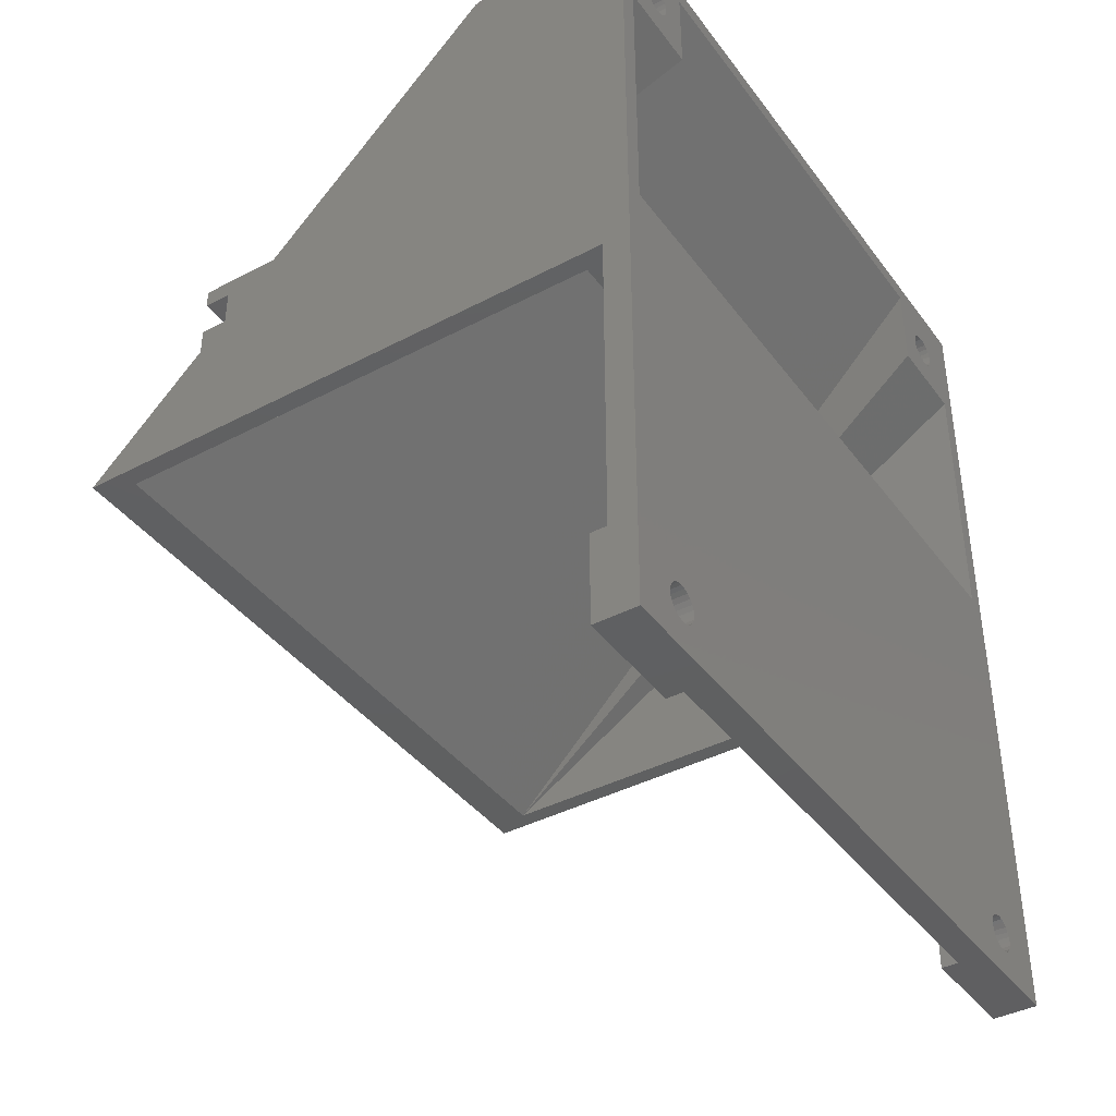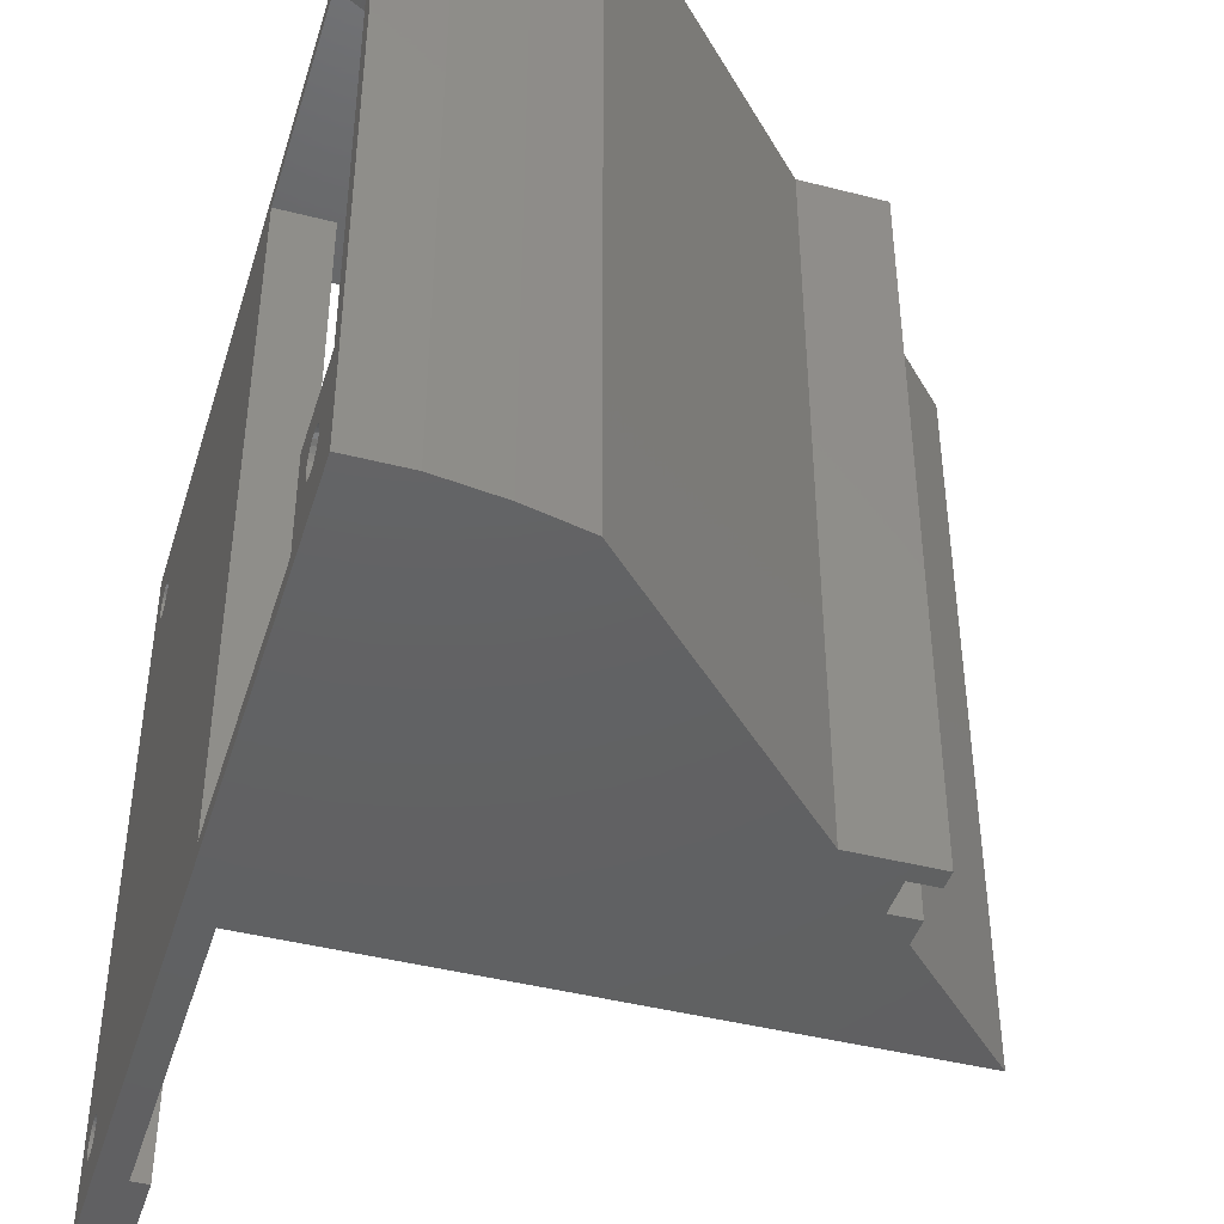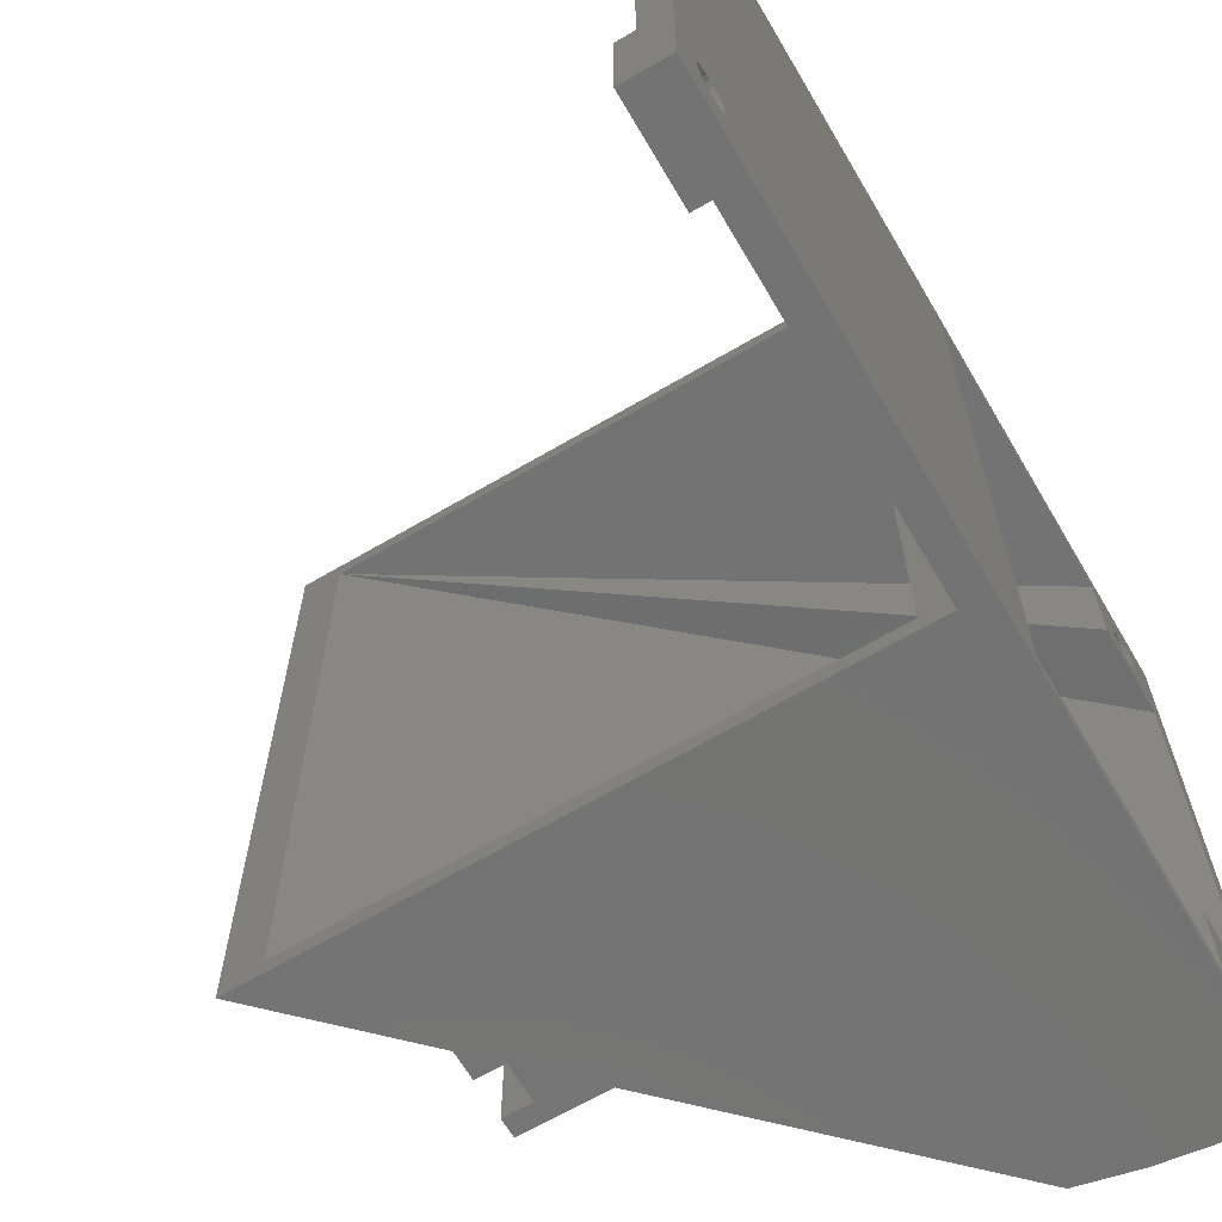
<metadata>
{"format":"stl","ext":"stl","renderer":"f3d","projection":"perspective","resolution":1024,"background":"white","views":[{"elev":-40.2,"azim":-147.0,"up":"+Z"},{"elev":-43.7,"azim":-16.8,"up":"+Y"},{"elev":-65.8,"azim":-149.5,"up":"+Y"}]}
</metadata>
<code>
# stl→obj: 355 verts, 716 faces
v 0.8 144.4 13.41
v -4 144 13.72
v -4 144.4 13.41
v 0.8 144 13.72
v 0.8 143.5 13.92
v -4 143 13.99
v -4 143.5 13.92
v 0.8 143 13.99
v 2 138 59
v -4 211 59
v -4 138 59
v 2 211 59
v -4 204.1 12.51
v 0.8 204 11.99
v -4 204 11.99
v 0.8 204.1 12.51
v 0.8 204.1 11.47
v -4 204.1 11.47
v 0.8 204.3 10.99
v -4 204.3 10.99
v 0.8 206.5 13.92
v -4 206 13.99
v -4 206.5 13.92
v 0.8 206 13.99
v -4 204.3 12.99
v 0.8 204.3 12.99
v -4 204.6 13.4
v 0.8 204.6 13.4
v 0.8 205.5 13.92
v -4 205 13.72
v -4 205.5 13.92
v 0.8 205 13.72
v 0.8 207.9 12.51
v -4 208 11.99
v 0.8 208 11.99
v -4 207.9 12.51
v 0.8 207.7 12.99
v -4 207.7 12.99
v 0.8 207.4 13.4
v -4 207.4 13.4
v 0.8 206.5 10.06
v -4 207 10.26
v -4 206.5 10.06
v 0.8 207 10.26
v -4 207.4 10.58
v 0.8 207.4 10.58
v 0.8 207.7 10.99
v -4 207.7 10.99
v -4 207 13.72
v 0.8 207 13.72
v -4 207.9 11.47
v 0.8 207.9 11.47
v 0.8 204.6 10.58
v -4 204.6 10.58
v -4 205 10.26
v 0.8 205 10.26
v -4 205.5 10.06
v 0.8 205.5 10.06
v -4 213 6.99
v -1 201 6.99
v -4 136 6.99
v 0.8 213 6.99
v 0.8 201 6.99
v -1 148 6.99
v 0.8 136 6.99
v 0.8 148 6.99
v 0.8 142 10.26
v -4 142.5 10.06
v -4 142 10.26
v 0.8 142.5 10.06
v -4 141.3 10.99
v 0.8 141.6 10.57
v -4 141.6 10.57
v 0.8 141.3 10.99
v -4 143 9.99
v 0.8 143 9.99
v 0.8 143.5 10.06
v -4 144 10.26
v -4 143.5 10.06
v 0.8 144 10.26
v 0.8 144.9 11.48
v -4 144.7 10.99
v 0.8 144.7 10.99
v -4 144.9 11.48
v 0.8 144.7 12.99
v -4 144.9 12.51
v 0.8 144.9 12.51
v -4 144.7 12.99
v -4 141.6 13.4
v 0.8 141.3 12.99
v -4 141.3 12.99
v 0.8 141.6 13.4
v 0.8 142 13.72
v -4 142 13.72
v -4 144.4 10.58
v 0.8 144.4 10.58
v -4 145 11.99
v 0.8 145 11.99
v 0.8 141.1 12.5
v -4 141.1 12.5
v -4 141.1 11.47
v 0.8 141.1 11.47
v -4 142.5 13.92
v 0.8 142.5 13.92
v -4 141 11.99
v 0.8 141 11.99
v 0.8 206 9.99
v -4 206 9.99
v -1 148 16.99
v 0.8 148 16.99
v 0.8 136 16.99
v -1 136 16.99
v 0.8 201 16.99
v 0.8 213 16.99
v -1 201 16.99
v 2 211 52
v 2 138 52
v -4 136 102
v -4 138 90
v -4 141.3 96.05
v -4 141.6 96.46
v -4 142 96.76
v -4 148 100
v -4 213 102
v -4 141.1 95.57
v -4 141 95.06
v -4 142.5 96.95
v -4 143.1 97
v -4 143.6 96.92
v -4 144 96.71
v -4 144.5 96.38
v -4 144.8 95.96
v -4 144.9 95.47
v -4 145 95.06
v -4 145 94.95
v -4 201 100
v -4 205 96.72
v -4 204.6 96.4
v -4 204.3 95.99
v -4 201 90
v -4 204.1 95.5
v -4 204 94.99
v -4 205.5 96.92
v -4 206 96.99
v -4 206.5 96.92
v -4 207 96.73
v -4 207.4 96.41
v -4 207.7 96
v -3.999 207.9 95.51
v -3.999 208 95
v -4 210 90
v -4 211 90
v -3.999 205 93.26
v -4 204.6 93.57
v -4 204.3 93.99
v -4 204.1 94.47
v -3.999 205.5 93.06
v -3.999 206 92.99
v -3.999 206.5 93.06
v -3.999 207 93.26
v -3.999 207.4 93.58
v -3.999 207.7 94
v -3.999 207.9 94.48
v -4 142 93.3
v -4 148 90
v -4 141.5 93.63
v -4 141.2 94.05
v -4 141.1 94.54
v -4 142.4 93.09
v -4 142.9 93.01
v -4 143.5 93.06
v -4 144 93.25
v -4 144.4 93.55
v -4 144.7 93.96
v -4 144.9 94.44
v -3 201 100
v -3 148 100
v 7.5 204.1 94.47
v 7.5 204 94.99
v 7.5 204 94.15
v 7.5 204.3 93.65
v 7.5 204.3 93.99
v 7.5 204.7 93.25
v 7.5 204.6 93.58
v 7.501 205 93.26
v 7.501 205.2 92.96
v 7.501 205.5 93.06
v 7.501 205.7 92.81
v 7.501 206 92.99
v 7.501 206.3 92.81
v 7.501 206.5 93.06
v 7.501 206.8 92.96
v 7.501 207 93.26
v 7.501 207.3 93.25
v 7.501 207.4 93.58
v 7.501 207.8 93.65
v 7.501 207.7 94
v 7.501 207.9 94.48
v 7.501 208 94.15
v 7.501 208 95
v 7.501 208 95.84
v 7.501 208.2 95.28
v 7.501 208.2 94.71
v 7.5 204 95.84
v 7.5 203.8 95.28
v 7.5 203.8 94.71
v 7.5 204.1 95.51
v 7.5 204.3 96.33
v 7.5 204.3 95.99
v 7.5 204.7 96.74
v 7.5 204.6 96.4
v 7.5 205 96.72
v 7.5 205.2 97.03
v 7.5 205.5 96.92
v 7.5 205.7 97.17
v 7.5 206 96.99
v 7.5 206.3 97.18
v 7.5 206.5 96.93
v 7.5 206.8 97.03
v 7.5 207 96.73
v 7.5 207.3 96.74
v 7.5 207.4 96.41
v 7.5 207.8 96.33
v 7.5 207.7 96
v 7.501 207.9 95.52
v 12.5 204 95.84
v 12.5 203.8 94.71
v 12.5 203.8 95.28
v 12.5 204 94.15
v 12.5 204.3 96.33
v 12.5 204.3 93.66
v 12.5 204.7 96.74
v 12.5 204.7 93.25
v 12.5 205.2 97.03
v 12.5 205.2 92.96
v 12.5 205.7 97.18
v 12.5 205.7 92.81
v 12.5 206.3 97.18
v 12.5 206.3 92.81
v 12.5 206.8 97.03
v 12.5 206.8 92.96
v 12.5 207.3 96.74
v 12.5 207.3 93.25
v 12.5 207.7 96.33
v 12.5 207.7 93.66
v 12.5 208 95.84
v 12.5 208 94.15
v 12.5 208.2 95.28
v 12.5 208.2 94.71
v 8 140.9 95.57
v 8 140.8 95
v 8 140.9 94.44
v 8 141.1 93.9
v 8 141 95.06
v 8 141.1 94.54
v 8 141.2 94.05
v 8 141.4 93.45
v 8 141.5 93.63
v 8 141.9 93.1
v 8 142 93.3
v 8 142.4 92.88
v 8 142.4 93.09
v 8 143 92.8
v 8 142.9 93.01
v 8 143.5 93.06
v 8 143.6 92.88
v 8 144 93.25
v 8 144.1 93.1
v 8 144.4 93.55
v 8 144.6 93.45
v 8 144.7 93.96
v 8 144.9 93.9
v 8 144.9 94.44
v 8 145.1 94.44
v 8 145 94.95
v 8 141.1 96.1
v 8 141.1 95.57
v 8 141.3 96.05
v 8 141.4 96.56
v 8 141.6 96.46
v 8 141.9 96.91
v 8 142 96.76
v 8 142.4 97.13
v 8 142.5 96.95
v 8 143 97.2
v 8 143.1 97
v 8 143.6 97.13
v 8 143.6 96.92
v 8 144 96.71
v 8 144.1 96.91
v 8 144.5 96.38
v 8 144.6 96.56
v 8 144.8 95.96
v 8 144.9 96.1
v 8 144.9 95.47
v 8 145.1 95.57
v 8 145 95.06
v 8 145.2 95
v 10 144.4 93.59
v 10 144.7 94
v 10 143.5 93.07
v 10 144 93.27
v 10 144.7 96
v 10 144.4 96.42
v 10 143 93
v 10 143 97
v 10 143.5 96.94
v 10 142 96.74
v 10 142.5 96.94
v 10 144.9 94.49
v 10 145 95
v 10 142.5 93.07
v 10 141.6 93.59
v 10 142 93.27
v 10 141.1 95.52
v 10 141 95
v 10 144.9 95.52
v 10 141.3 94
v 10 141.1 94.49
v 10 144 96.74
v 10 141.6 96.42
v 10 141.3 96
v -1 213 52
v -1 136 52
v 62 213 52
v 57.86 211 52
v 57.86 138 52
v 62 136 52
v 2 136 102
v 2 213 102
v 14.67 136 99.68
v 13.29 213 100
v 13.29 136 100
v 14.67 213 99.68
v 8.386 213 101.1
v 8.386 136 101.1
v 49.1 136 65
v 49.1 136 68
v 46.12 136 68
v 49.1 136 74
v 40.16 136 74
v 49.1 136 72
v 46.12 136 72
v 49.1 213 65
v -1 213 16.99
v 46.12 213 68
v 40.16 213 74
v 46.12 213 72
v 49.1 213 72
v 2 213 100
v 17.17 213 97.17
v 49.1 213 74
v 49.1 213 68
v 14.28 213 98.04
v 8.186 213 99.3
f 1 2 3
f 4 2 1
f 5 6 7
f 8 6 5
f 4 7 2
f 5 7 4
f 9 10 11
f 12 10 9
f 13 14 15
f 16 14 13
f 15 17 18
f 14 17 15
f 18 19 20
f 17 19 18
f 21 22 23
f 24 22 21
f 25 16 13
f 26 16 25
f 27 26 25
f 28 26 27
f 29 30 31
f 32 30 29
f 24 31 22
f 29 31 24
f 32 27 30
f 28 27 32
f 33 34 35
f 36 34 33
f 37 36 33
f 38 36 37
f 39 38 37
f 40 38 39
f 41 42 43
f 44 42 41
f 44 45 42
f 46 45 44
f 47 45 46
f 48 45 47
f 39 49 40
f 50 49 39
f 50 23 49
f 21 23 50
f 35 51 52
f 34 51 35
f 52 48 47
f 51 48 52
f 20 53 54
f 19 53 20
f 53 55 54
f 56 55 53
f 56 57 55
f 58 57 56
f 59 60 61
f 60 59 62
f 60 62 63
f 61 64 65
f 64 61 60
f 65 64 66
f 67 68 69
f 70 68 67
f 71 72 73
f 74 72 71
f 70 75 68
f 76 75 70
f 77 78 79
f 80 78 77
f 81 82 83
f 84 82 81
f 85 86 87
f 88 86 85
f 89 90 91
f 92 90 89
f 93 89 94
f 92 89 93
f 72 69 73
f 67 69 72
f 83 95 96
f 82 95 83
f 80 95 78
f 96 95 80
f 87 97 98
f 86 97 87
f 1 88 85
f 3 88 1
f 91 99 100
f 90 99 91
f 101 74 71
f 102 74 101
f 98 84 81
f 97 84 98
f 76 79 75
f 77 79 76
f 8 103 6
f 104 103 8
f 104 94 103
f 93 94 104
f 105 102 101
f 106 102 105
f 100 106 105
f 99 106 100
f 107 43 108
f 41 43 107
f 58 108 57
f 107 108 58
f 109 66 64
f 66 109 110
f 111 109 112
f 109 111 110
f 65 72 111
f 72 65 67
f 67 65 66
f 111 72 74
f 111 74 102
f 111 102 106
f 67 66 70
f 70 66 76
f 76 66 77
f 77 66 80
f 80 66 96
f 96 66 83
f 83 66 81
f 81 66 98
f 111 93 110
f 93 111 92
f 92 111 90
f 90 111 99
f 99 111 106
f 110 93 104
f 110 104 8
f 110 8 5
f 110 5 4
f 110 4 1
f 110 1 85
f 110 85 87
f 110 87 98
f 110 98 66
f 63 19 113
f 19 63 53
f 53 63 56
f 56 63 58
f 58 63 62
f 113 19 17
f 113 17 14
f 58 62 107
f 107 62 41
f 41 62 44
f 44 62 46
f 46 62 47
f 47 62 52
f 52 62 35
f 113 29 114
f 29 113 32
f 32 113 28
f 28 113 26
f 26 113 16
f 16 113 14
f 114 29 24
f 114 24 21
f 114 21 50
f 114 50 39
f 114 39 37
f 114 37 33
f 114 33 35
f 114 35 62
f 113 60 63
f 60 113 115
f 116 9 117
f 9 116 12
f 11 100 105
f 100 11 91
f 91 11 89
f 89 11 94
f 94 11 10
f 94 10 103
f 103 10 6
f 6 10 7
f 7 10 2
f 2 10 3
f 3 10 88
f 88 10 86
f 86 10 97
f 97 10 13
f 97 13 15
f 13 10 25
f 25 10 27
f 27 10 30
f 30 10 31
f 31 10 22
f 22 10 23
f 23 10 49
f 49 10 40
f 40 10 38
f 38 10 36
f 36 10 34
f 118 119 61
f 119 118 120
f 120 118 121
f 121 118 122
f 122 118 123
f 123 118 124
f 119 120 125
f 119 125 126
f 122 123 127
f 127 123 128
f 128 123 129
f 129 123 130
f 130 123 131
f 131 123 132
f 132 123 133
f 133 123 134
f 134 123 135
f 123 124 136
f 136 124 137
f 136 137 138
f 136 138 139
f 136 139 140
f 140 139 141
f 140 141 142
f 137 124 143
f 143 124 144
f 144 124 145
f 145 124 146
f 146 124 147
f 147 124 148
f 148 124 149
f 149 124 150
f 150 124 151
f 151 124 152
f 152 124 10
f 61 75 59
f 75 61 68
f 68 61 69
f 69 61 73
f 73 61 71
f 71 61 101
f 101 61 105
f 105 61 11
f 11 61 119
f 59 75 79
f 59 79 78
f 59 78 95
f 59 95 82
f 59 82 84
f 59 84 97
f 59 97 57
f 57 97 55
f 55 97 54
f 54 97 20
f 20 97 18
f 18 97 15
f 59 57 108
f 59 108 43
f 59 43 42
f 59 42 45
f 59 45 48
f 59 48 51
f 59 51 34
f 59 34 10
f 59 10 124
f 140 153 151
f 153 140 154
f 154 140 155
f 155 140 156
f 156 140 142
f 151 153 157
f 151 157 158
f 151 158 159
f 151 159 160
f 151 160 161
f 151 161 162
f 151 162 163
f 151 163 150
f 119 164 165
f 164 119 166
f 166 119 167
f 167 119 168
f 168 119 126
f 165 164 169
f 165 169 170
f 165 170 171
f 165 171 172
f 165 172 173
f 165 173 174
f 165 174 175
f 165 175 135
f 165 135 123
f 176 123 136
f 177 123 176
f 178 179 180
f 181 178 180
f 182 178 181
f 183 182 181
f 183 184 182
f 185 184 183
f 186 185 183
f 187 185 186
f 188 187 186
f 189 187 188
f 190 189 188
f 191 189 190
f 192 191 190
f 193 191 192
f 194 193 192
f 195 193 194
f 196 195 194
f 196 197 195
f 198 197 196
f 199 198 196
f 199 200 198
f 199 201 200
f 202 201 199
f 203 202 199
f 204 205 206
f 180 204 206
f 179 204 180
f 207 204 179
f 208 204 207
f 209 208 207
f 210 208 209
f 210 209 211
f 212 210 211
f 213 210 212
f 214 213 212
f 215 213 214
f 216 215 214
f 217 215 216
f 218 217 216
f 219 217 218
f 220 219 218
f 221 219 220
f 222 221 220
f 223 221 222
f 223 222 224
f 225 223 224
f 201 223 225
f 201 225 200
f 226 227 228
f 229 227 226
f 230 229 226
f 231 229 230
f 232 231 230
f 233 231 232
f 234 233 232
f 235 233 234
f 236 235 234
f 237 235 236
f 238 237 236
f 239 237 238
f 240 239 238
f 241 239 240
f 242 241 240
f 243 241 242
f 244 243 242
f 245 243 244
f 246 245 244
f 247 245 246
f 248 247 246
f 249 247 248
f 242 221 223
f 244 242 223
f 223 201 246
f 244 223 246
f 201 202 248
f 246 201 248
f 202 203 249
f 248 202 249
f 203 199 247
f 249 203 247
f 199 196 245
f 247 199 245
f 196 194 243
f 245 196 243
f 241 194 192
f 243 194 241
f 239 192 190
f 241 192 239
f 237 190 188
f 239 190 237
f 235 188 186
f 237 188 235
f 233 186 183
f 235 186 233
f 231 183 181
f 233 183 231
f 180 231 181
f 229 231 180
f 204 228 205
f 226 228 204
f 208 226 204
f 230 226 208
f 210 230 208
f 232 230 210
f 232 210 213
f 234 232 213
f 234 213 215
f 236 234 215
f 236 215 217
f 238 236 217
f 238 217 219
f 240 238 219
f 240 219 221
f 242 240 221
f 206 229 180
f 227 229 206
f 205 227 206
f 228 227 205
f 184 153 154
f 185 153 184
f 216 144 145
f 218 216 145
f 187 158 157
f 189 158 187
f 148 149 225
f 224 148 225
f 218 145 146
f 220 218 146
f 155 184 154
f 182 184 155
f 141 179 142
f 207 179 141
f 212 137 143
f 214 212 143
f 195 161 193
f 220 146 147
f 222 220 147
f 147 148 224
f 222 147 224
f 138 209 139
f 211 209 138
f 139 207 141
f 209 207 139
f 156 182 155
f 178 182 156
f 142 178 156
f 179 178 142
f 211 138 137
f 212 211 137
f 150 163 198
f 200 150 198
f 163 162 197
f 198 163 197
f 185 157 153
f 187 157 185
f 214 143 144
f 216 214 144
f 162 161 195
f 197 162 195
f 189 159 158
f 191 159 189
f 149 150 200
f 225 149 200
f 250 251 252
f 253 250 252
f 253 254 250
f 254 253 255
f 256 255 253
f 257 256 253
f 258 256 257
f 259 258 257
f 260 258 259
f 261 260 259
f 262 260 261
f 263 262 261
f 263 264 262
f 265 264 263
f 266 265 263
f 267 265 266
f 268 267 266
f 269 267 268
f 270 269 268
f 271 269 270
f 272 271 270
f 273 271 272
f 274 273 272
f 274 275 273
f 276 250 254
f 276 254 277
f 278 276 277
f 279 276 278
f 280 279 278
f 281 279 280
f 282 281 280
f 283 281 282
f 284 283 282
f 285 283 284
f 286 285 284
f 287 285 286
f 287 286 288
f 289 287 288
f 290 287 289
f 291 290 289
f 292 290 291
f 293 292 291
f 294 292 293
f 295 294 293
f 296 294 295
f 296 295 297
f 274 297 275
f 297 274 296
f 298 296 274
f 272 270 299
f 300 272 299
f 301 268 266
f 302 268 301
f 292 294 303
f 292 303 304
f 301 266 263
f 301 263 305
f 306 285 287
f 306 287 307
f 308 281 283
f 308 283 309
f 298 274 310
f 311 298 310
f 312 263 261
f 305 263 312
f 313 259 257
f 314 259 313
f 315 316 251
f 250 315 251
f 294 296 317
f 294 317 303
f 309 283 285
f 309 285 306
f 299 270 268
f 299 268 302
f 312 261 259
f 312 259 314
f 318 313 257
f 318 257 253
f 319 318 253
f 319 253 252
f 316 319 252
f 316 252 251
f 307 287 290
f 320 307 290
f 320 290 292
f 304 320 292
f 321 279 281
f 321 281 308
f 296 298 311
f 296 311 317
f 274 272 300
f 310 274 300
f 322 315 250
f 276 322 250
f 321 322 276
f 279 321 276
f 319 316 315
f 322 319 315
f 318 319 322
f 321 318 322
f 313 318 321
f 308 313 321
f 314 313 308
f 309 314 308
f 312 314 309
f 306 312 309
f 305 312 306
f 307 305 306
f 301 305 307
f 320 301 307
f 302 301 320
f 304 302 320
f 299 302 304
f 300 299 304
f 300 304 303
f 317 300 303
f 310 300 317
f 311 310 317
f 134 135 275
f 134 275 297
f 132 133 295
f 293 132 295
f 131 132 293
f 131 293 291
f 291 130 131
f 289 130 291
f 289 129 130
f 288 129 289
f 288 128 129
f 286 128 288
f 286 127 128
f 284 127 286
f 284 122 127
f 282 122 284
f 282 121 122
f 280 121 282
f 121 278 120
f 280 278 121
f 120 277 125
f 278 277 120
f 125 254 126
f 277 254 125
f 126 255 168
f 254 255 126
f 168 256 167
f 255 256 168
f 167 258 166
f 256 258 167
f 258 164 166
f 260 164 258
f 260 169 164
f 262 169 260
f 262 170 169
f 264 170 262
f 267 173 172
f 269 173 267
f 174 173 269
f 174 269 271
f 175 174 271
f 273 175 271
f 135 175 273
f 275 135 273
f 295 134 297
f 295 133 134
f 264 171 170
f 265 171 264
f 265 172 171
f 267 172 265
f 323 116 324
f 116 323 325
f 116 325 326
f 326 325 327
f 324 117 328
f 117 324 116
f 328 117 327
f 328 327 325
f 329 124 118
f 329 330 124
f 331 332 333
f 334 332 331
f 335 330 329
f 336 335 329
f 336 332 335
f 332 336 333
f 337 324 328
f 338 339 337
f 340 341 342
f 111 61 65
f 61 111 112
f 61 112 118
f 118 112 324
f 118 324 337
f 118 337 339
f 118 339 341
f 341 339 343
f 341 343 342
f 118 341 331
f 118 331 333
f 118 333 336
f 118 336 329
f 119 9 11
f 9 327 117
f 119 327 9
f 327 119 165
f 326 12 116
f 12 326 152
f 12 152 10
f 326 151 152
f 151 326 140
f 136 140 326
f 123 327 165
f 326 123 136
f 123 326 327
f 344 325 323
f 59 345 62
f 345 59 124
f 345 124 323
f 323 124 344
f 344 124 346
f 346 124 347
f 346 347 348
f 348 347 349
f 347 124 350
f 347 350 351
f 352 349 347
f 353 344 346
f 114 62 345
f 332 334 354
f 334 351 354
f 355 332 354
f 332 355 350
f 332 350 335
f 335 350 124
f 335 124 330
f 350 354 351
f 350 355 354
f 113 345 115
f 345 113 114
f 60 109 64
f 109 324 112
f 324 109 323
f 323 109 115
f 115 109 60
f 323 115 345
f 193 160 191
f 191 160 159
f 193 161 160
f 325 337 328
f 337 325 344
f 347 331 341
f 331 347 334
f 334 347 351
f 342 352 340
f 352 342 349
f 337 353 338
f 353 337 344
f 338 346 339
f 346 338 353
f 348 342 343
f 342 348 349
f 346 343 339
f 343 346 348
f 340 347 341
f 347 340 352

</code>
